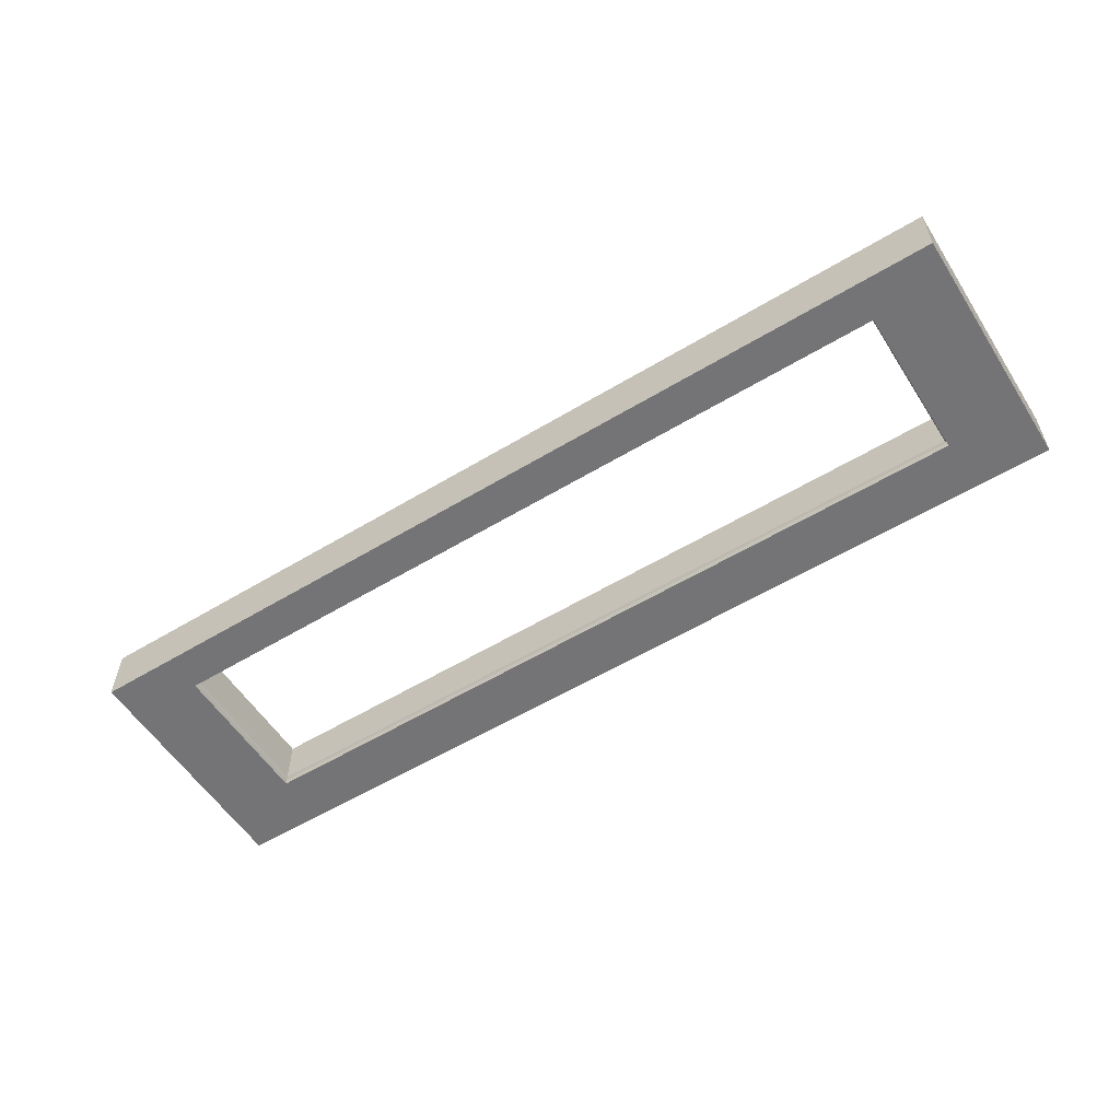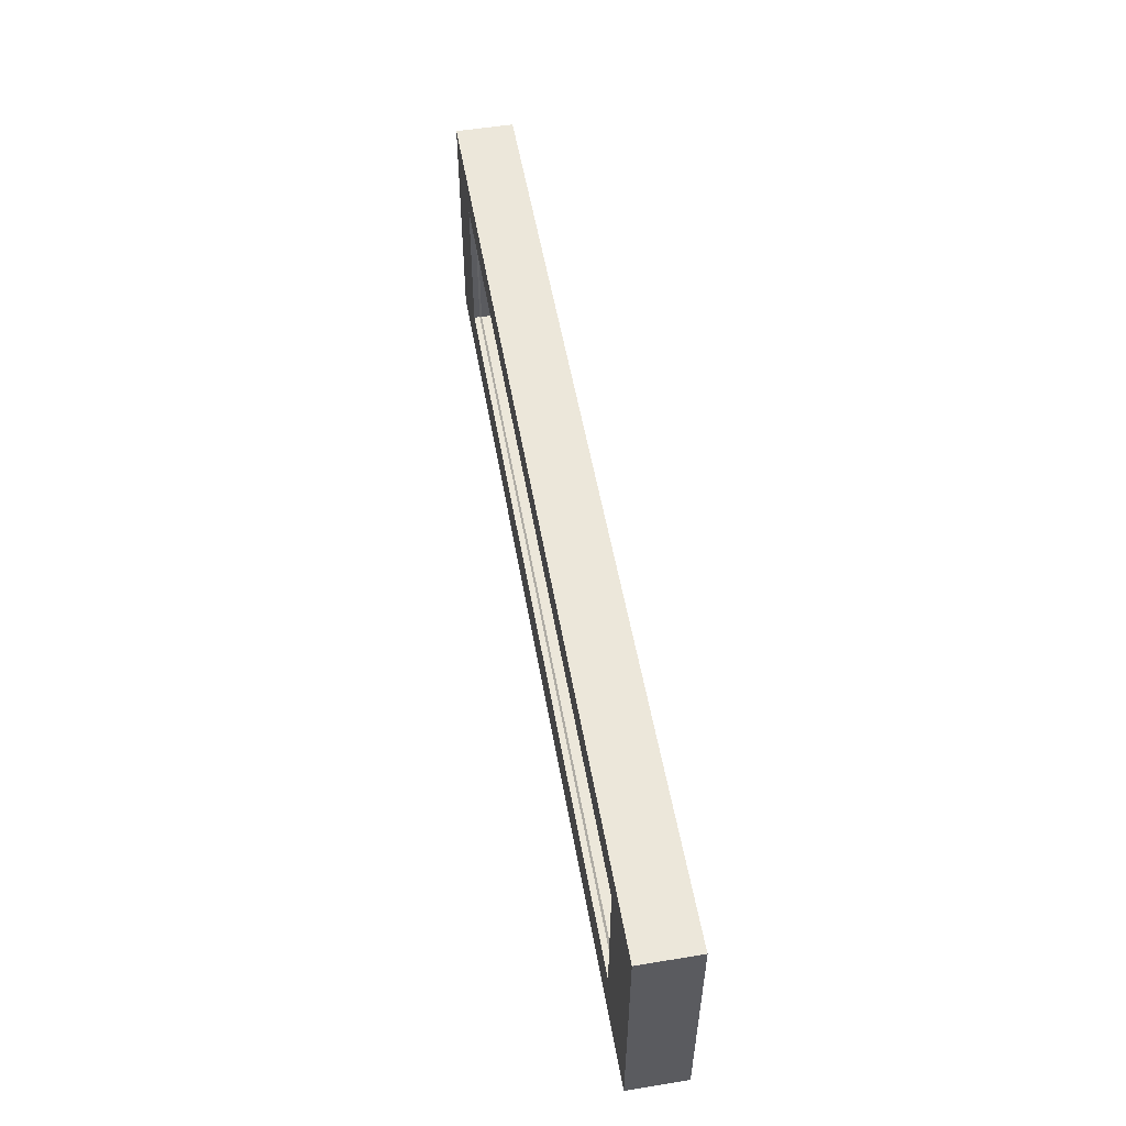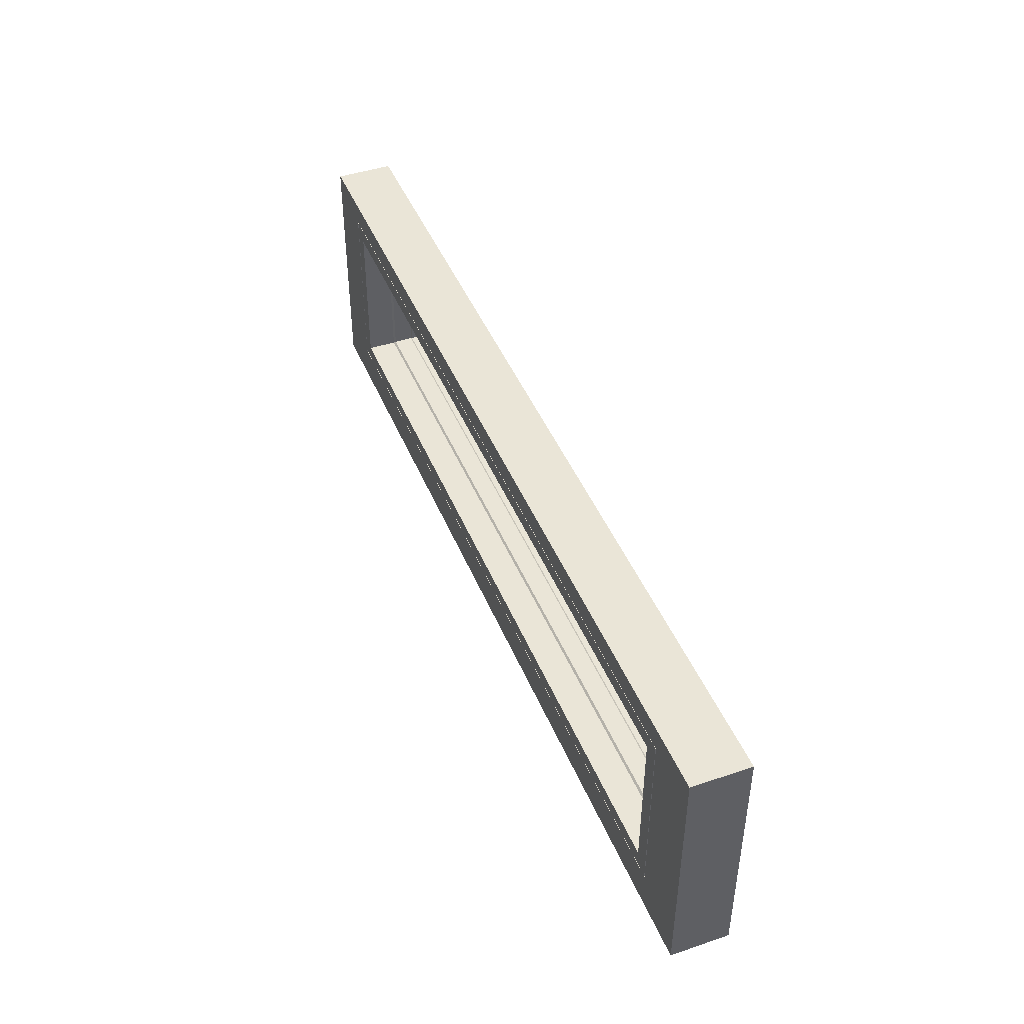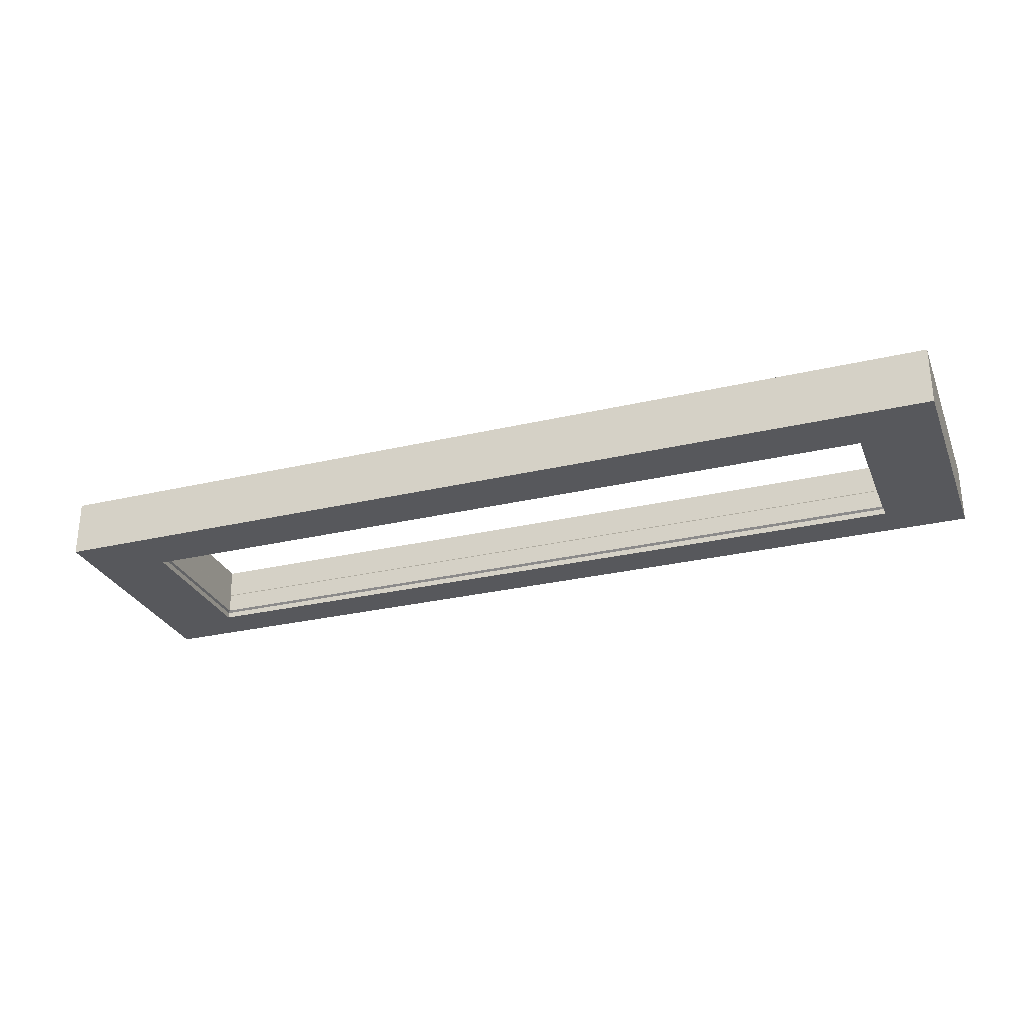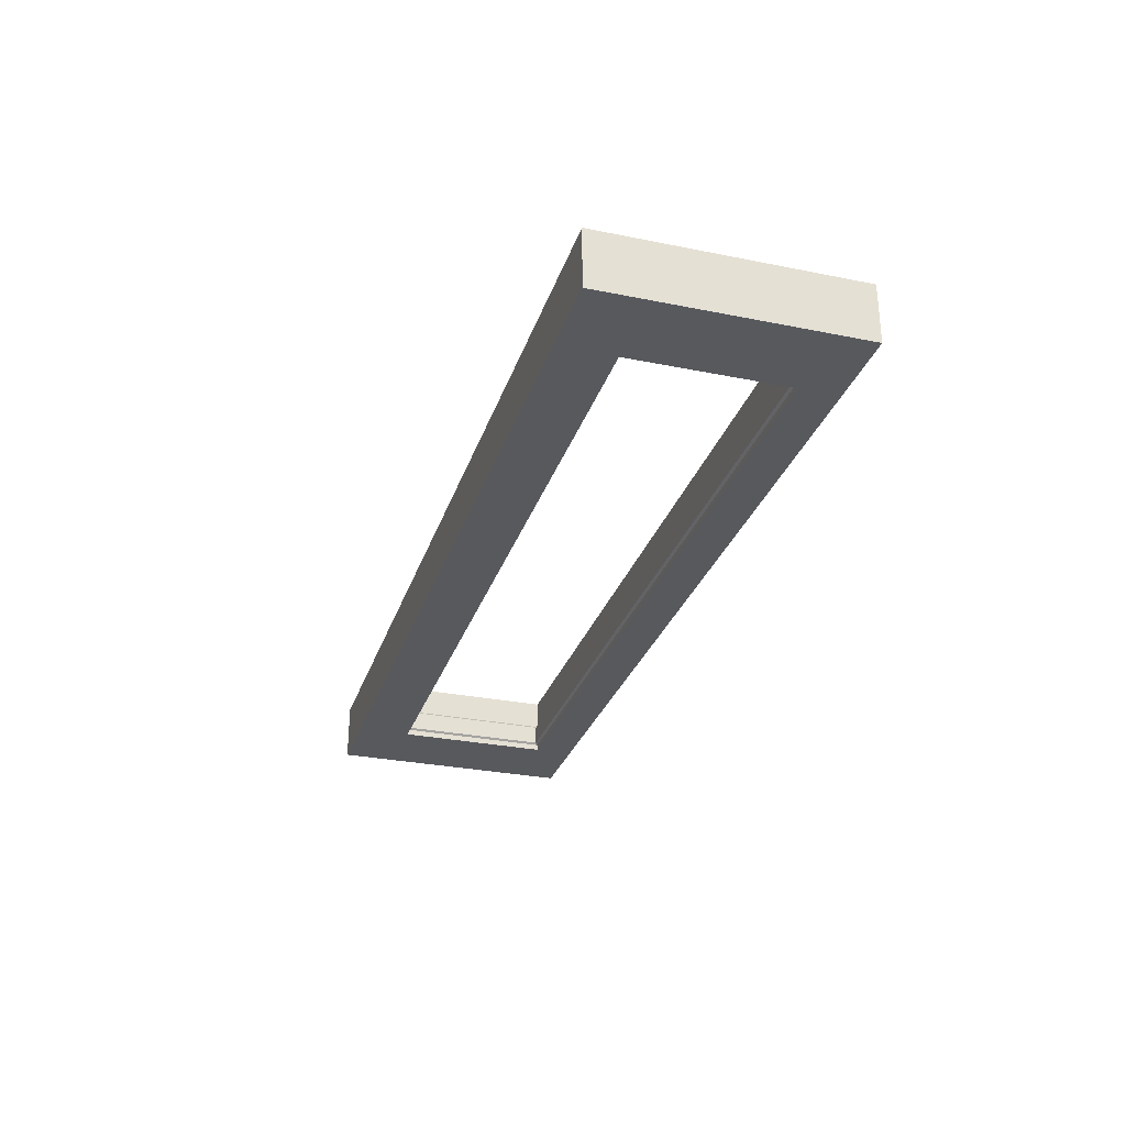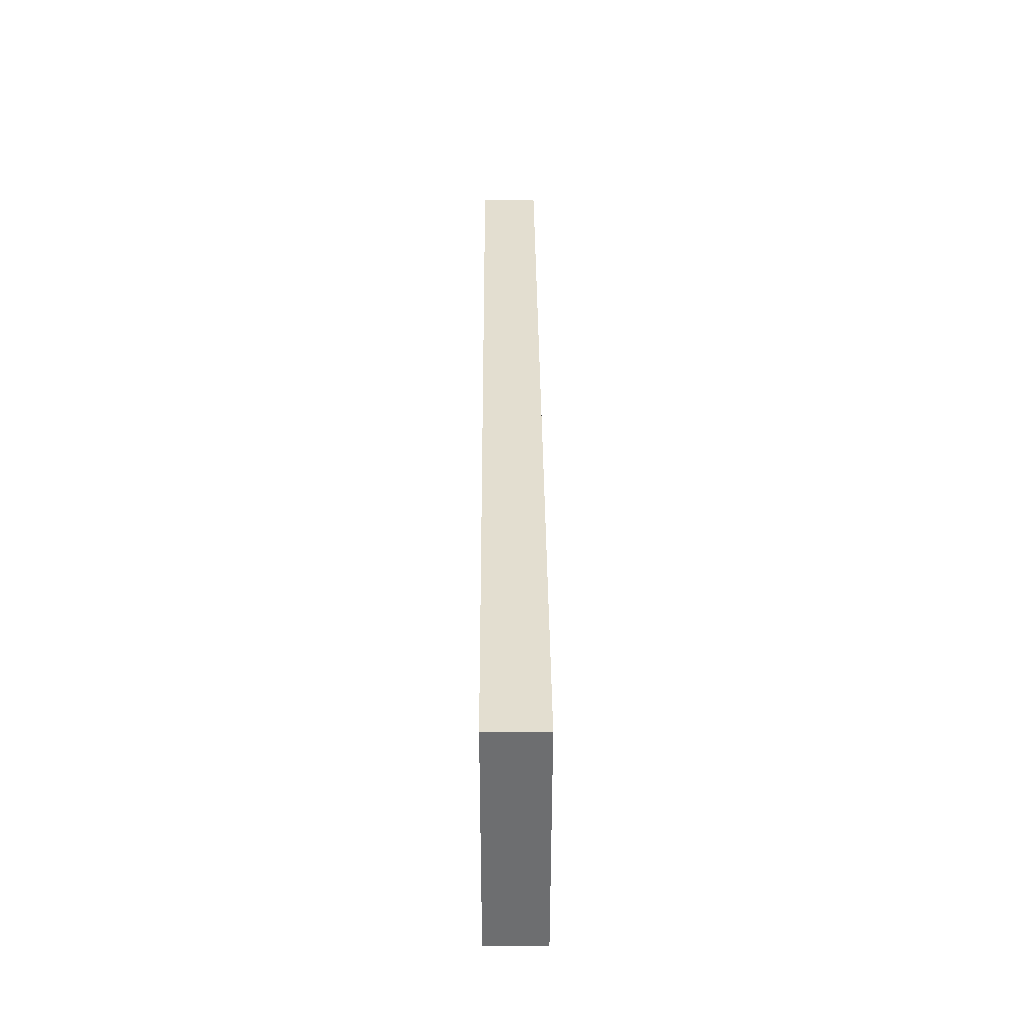
<metadata>
{"format":"obj","ext":"obj","renderer":"f3d","projection":"perspective","resolution":1024,"background":"white","views":[{"elev":-56.3,"azim":-147.7,"up":"+Z"},{"elev":53.9,"azim":-99.9,"up":"+Y"},{"elev":44.4,"azim":68.6,"up":"+Y"},{"elev":-28.4,"azim":19.6,"up":"+Z"},{"elev":-29.1,"azim":73.3,"up":"+Z"},{"elev":35.8,"azim":-90.4,"up":"+Y"}]}
</metadata>
<code>
v 0.6244 1.221 -0.03902
v -0.5825 1.221 -0.03902
v 0.6244 1.221 0.03598
v -0.5825 1.221 0.03598
v 0.6244 0.8988 -0.03902
v -0.5825 0.8988 -0.03902
v 0.6244 0.8988 0.03598
v -0.5825 0.8988 0.03598
v -0.5025 1.191 0.03598
v 0.5444 1.191 0.03598
v 0.5444 0.9488 0.03598
v -0.5025 0.9488 0.03598
v -0.5015 1.19 0.03598
v 0.5434 1.19 0.03598
v 0.5434 0.9498 0.03598
v -0.5015 0.9498 0.03598
v 0.5234 1.17 -0.03902
v -0.4815 1.17 -0.03902
v -0.4815 0.9698 -0.03902
v 0.5234 0.9698 -0.03902
v -0.4815 1.17 0.03598
v 0.5234 1.17 0.03598
v 0.5234 0.9698 0.03598
v -0.4815 0.9698 0.03598
v -0.5025 1.191 0.03498
v 0.5444 1.191 0.03498
v 0.5444 0.9488 0.03498
v -0.5025 0.9488 0.03498
v 0.5434 1.19 0.03498
v -0.5015 1.19 0.03498
v -0.5015 0.9498 0.03498
v 0.5434 0.9498 0.03498
v -0.4815 1.17 -0.001523
v 0.5234 1.17 -0.001523
v 0.5234 0.9698 -0.001523
v -0.4815 0.9698 -0.001523
v 0.5234 1.17 -0.03152
v -0.4815 1.17 -0.03152
v -0.4815 0.9698 -0.03152
v 0.5234 0.9698 -0.03152
v -0.479 1.167 -0.004023
v 0.5209 1.167 -0.004023
v 0.5209 0.9723 -0.004023
v -0.479 0.9723 -0.004023
v 0.5209 1.167 -0.02902
v -0.479 1.167 -0.02902
v -0.479 0.9723 -0.02902
v 0.5209 0.9723 -0.02902
f 1 3 4
f 4 2 1
f 5 6 8
f 8 7 5
f 2 4 8
f 8 6 2
f 3 1 5
f 5 7 3
f 4 3 10
f 10 9 4
f 3 7 11
f 11 10 3
f 7 8 12
f 12 11 7
f 8 4 9
f 9 12 8
f 25 26 29
f 29 30 25
f 26 27 32
f 32 29 26
f 27 28 31
f 31 32 27
f 28 25 30
f 30 31 28
f 17 1 2
f 2 18 17
f 19 18 2
f 2 6 19
f 20 19 6
f 6 5 20
f 17 20 5
f 5 1 17
f 13 14 22
f 22 21 13
f 14 15 23
f 23 22 14
f 15 16 24
f 24 23 15
f 16 13 21
f 21 24 16
f 9 10 26
f 26 25 9
f 10 11 27
f 27 26 10
f 11 12 28
f 28 27 11
f 12 9 25
f 25 28 12
f 14 13 30
f 30 29 14
f 13 16 31
f 31 30 13
f 16 15 32
f 32 31 16
f 15 14 29
f 29 32 15
f 21 22 34
f 34 33 21
f 22 23 35
f 35 34 22
f 23 24 36
f 36 35 23
f 24 21 33
f 33 36 24
f 17 18 38
f 38 37 17
f 18 19 39
f 39 38 18
f 19 20 40
f 40 39 19
f 20 17 37
f 37 40 20
f 41 33 34
f 34 42 41
f 42 34 35
f 35 43 42
f 43 35 36
f 36 44 43
f 44 36 33
f 33 41 44
f 45 37 38
f 38 46 45
f 46 38 39
f 39 47 46
f 47 39 40
f 40 48 47
f 48 40 37
f 37 45 48
f 41 42 45
f 45 46 41
f 47 48 43
f 43 44 47
f 48 45 42
f 42 43 48
f 46 47 44
f 44 41 46

</code>
